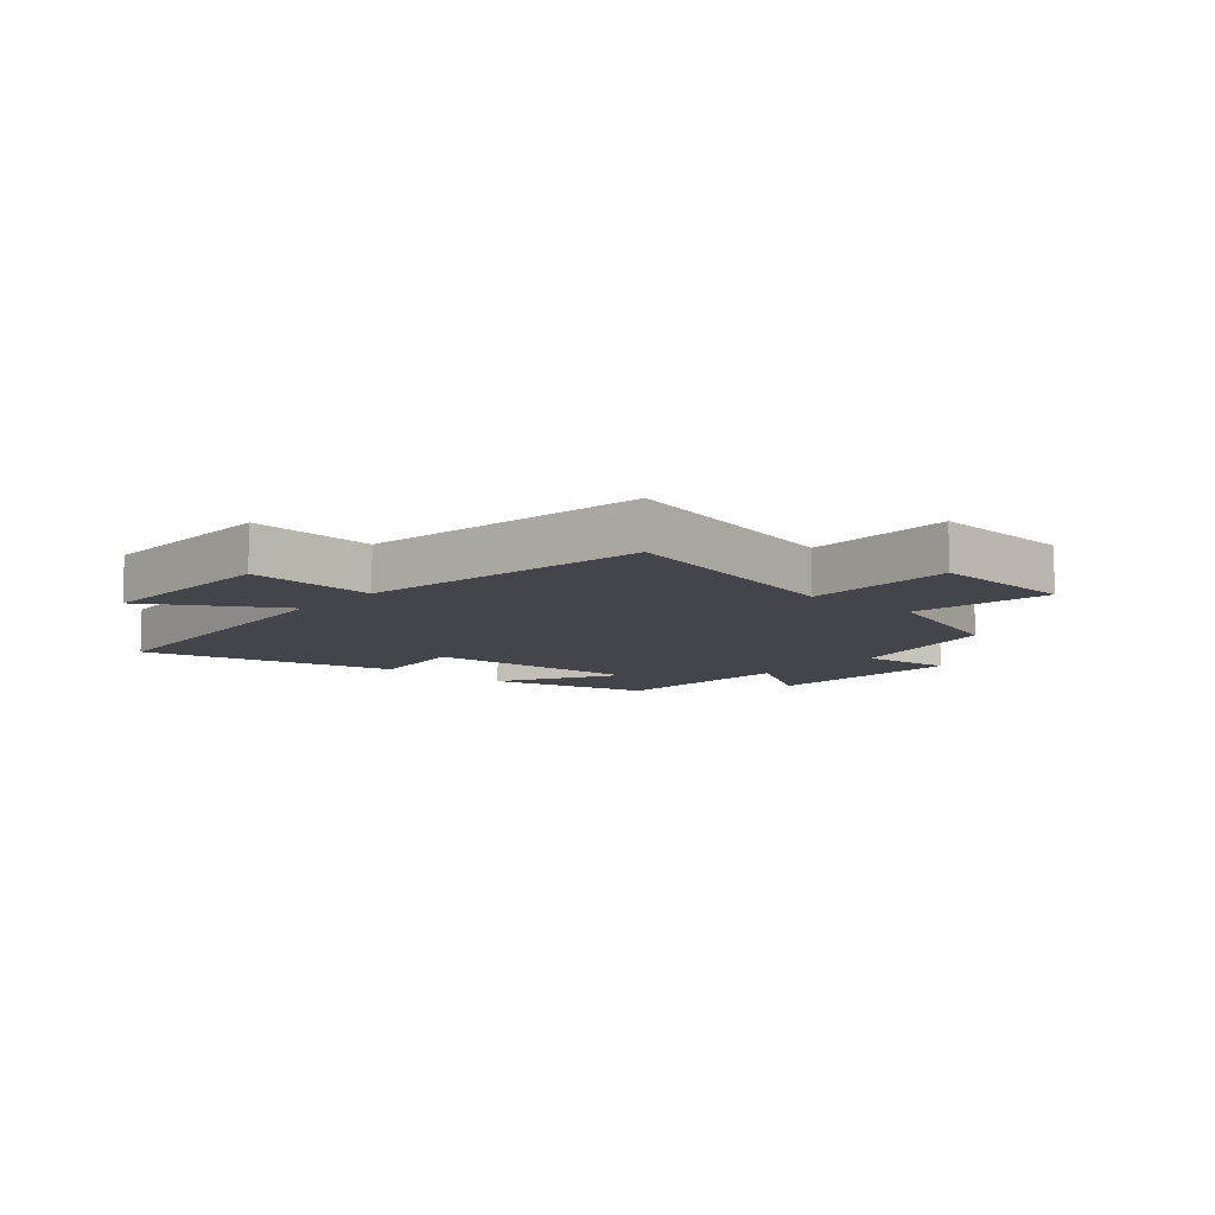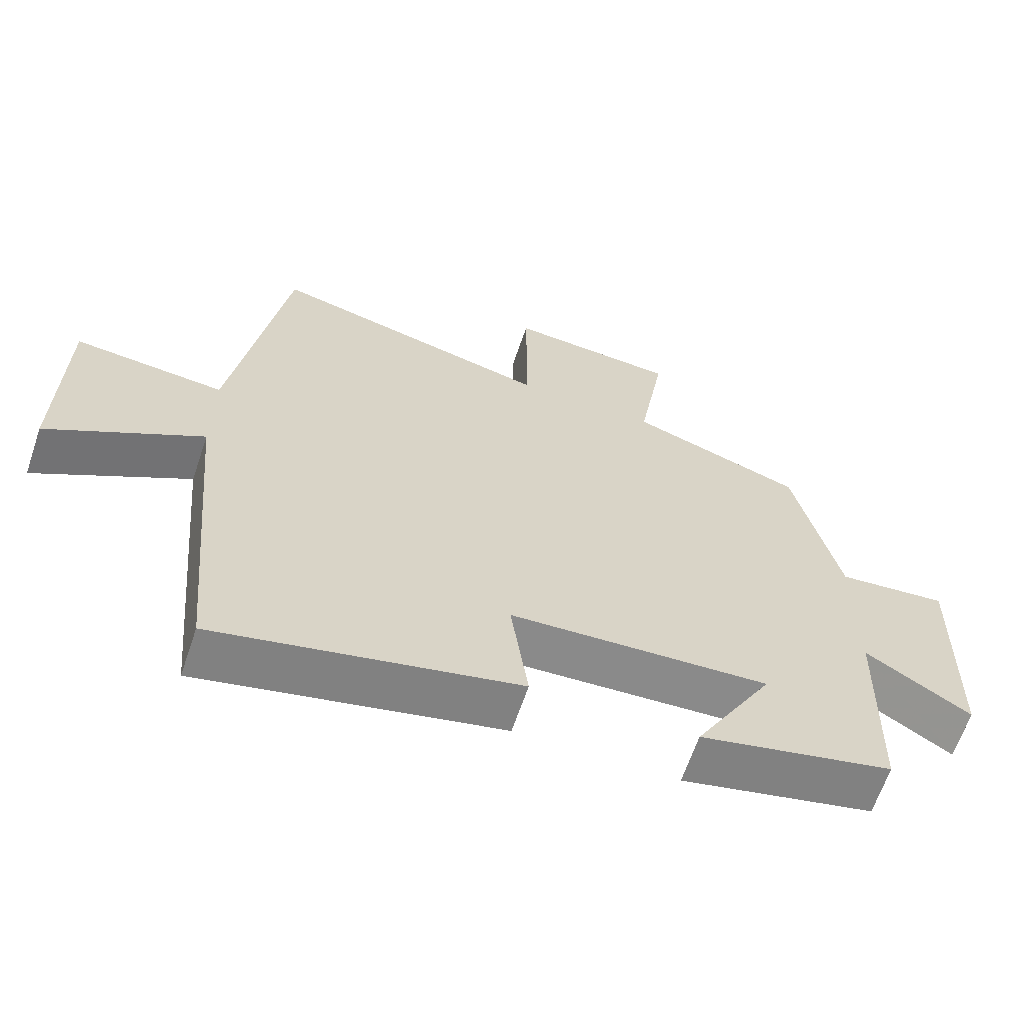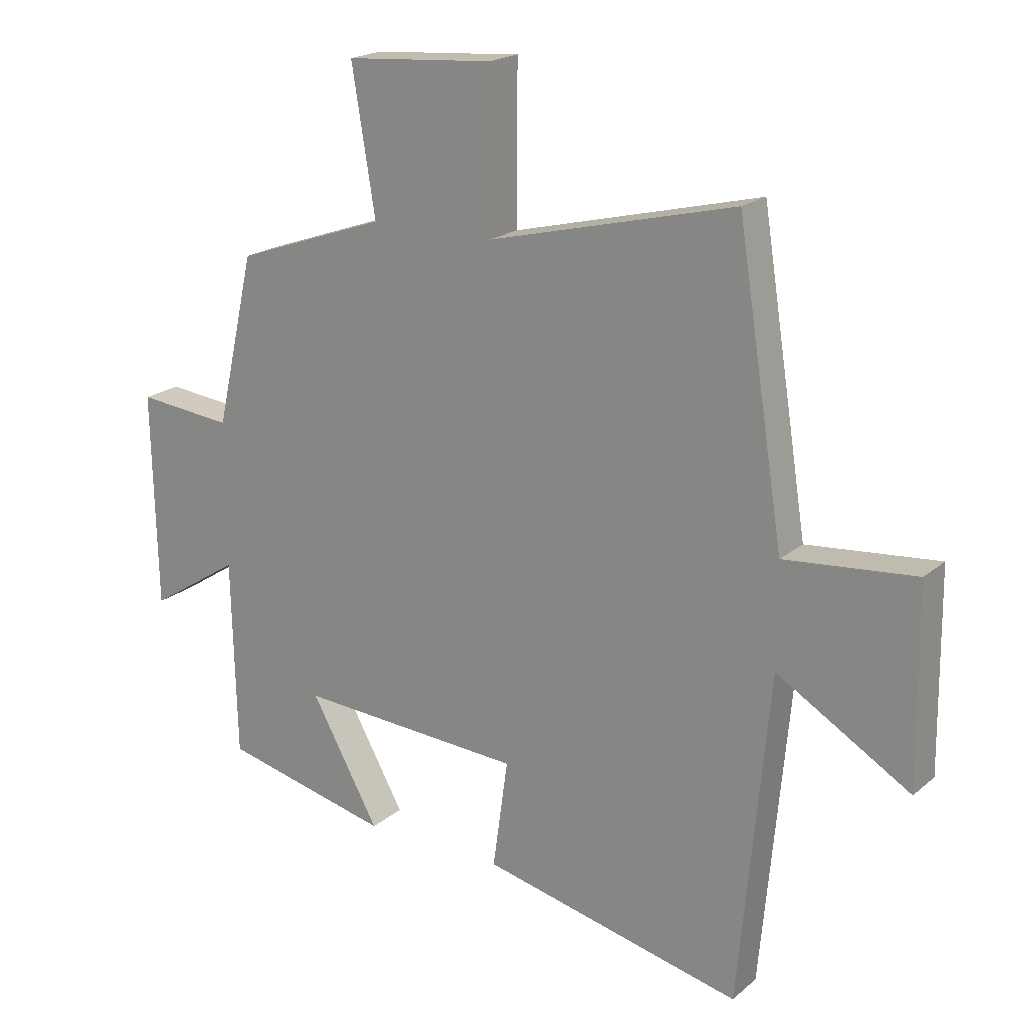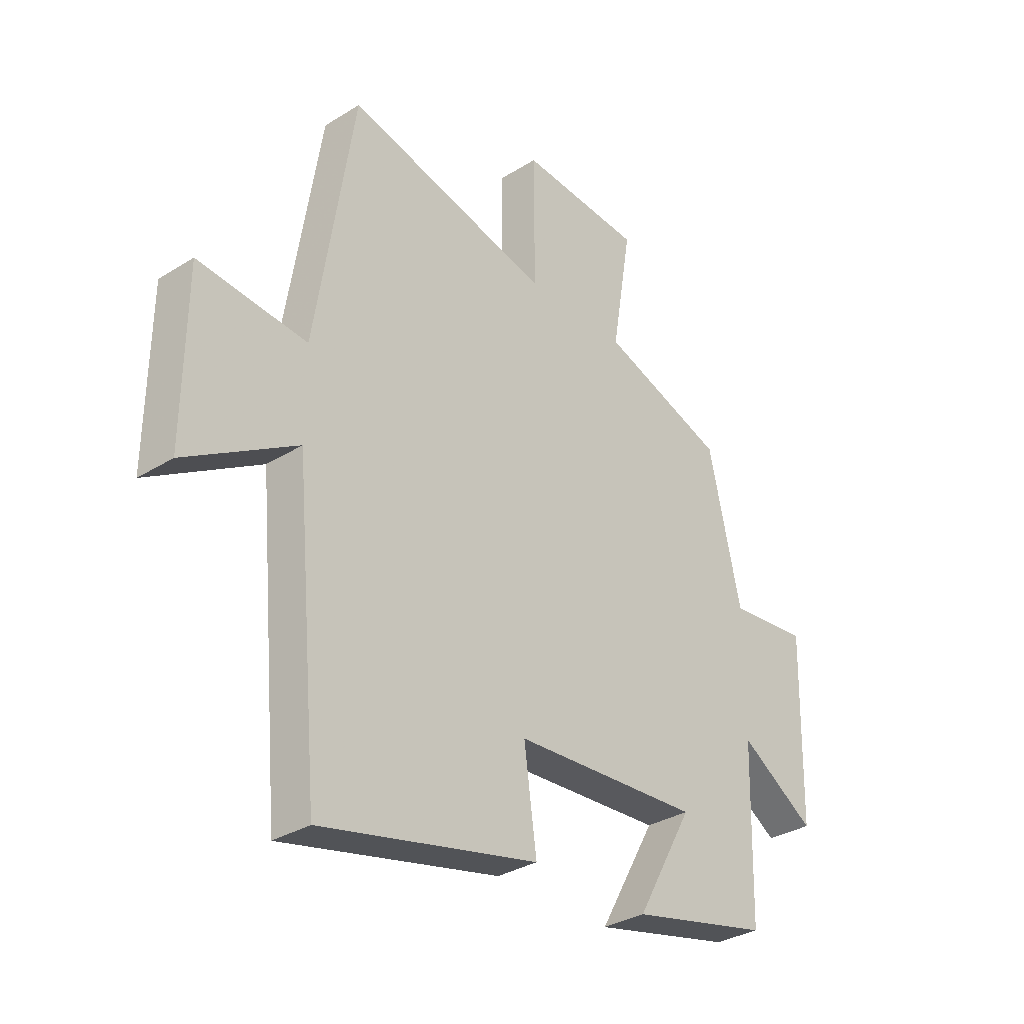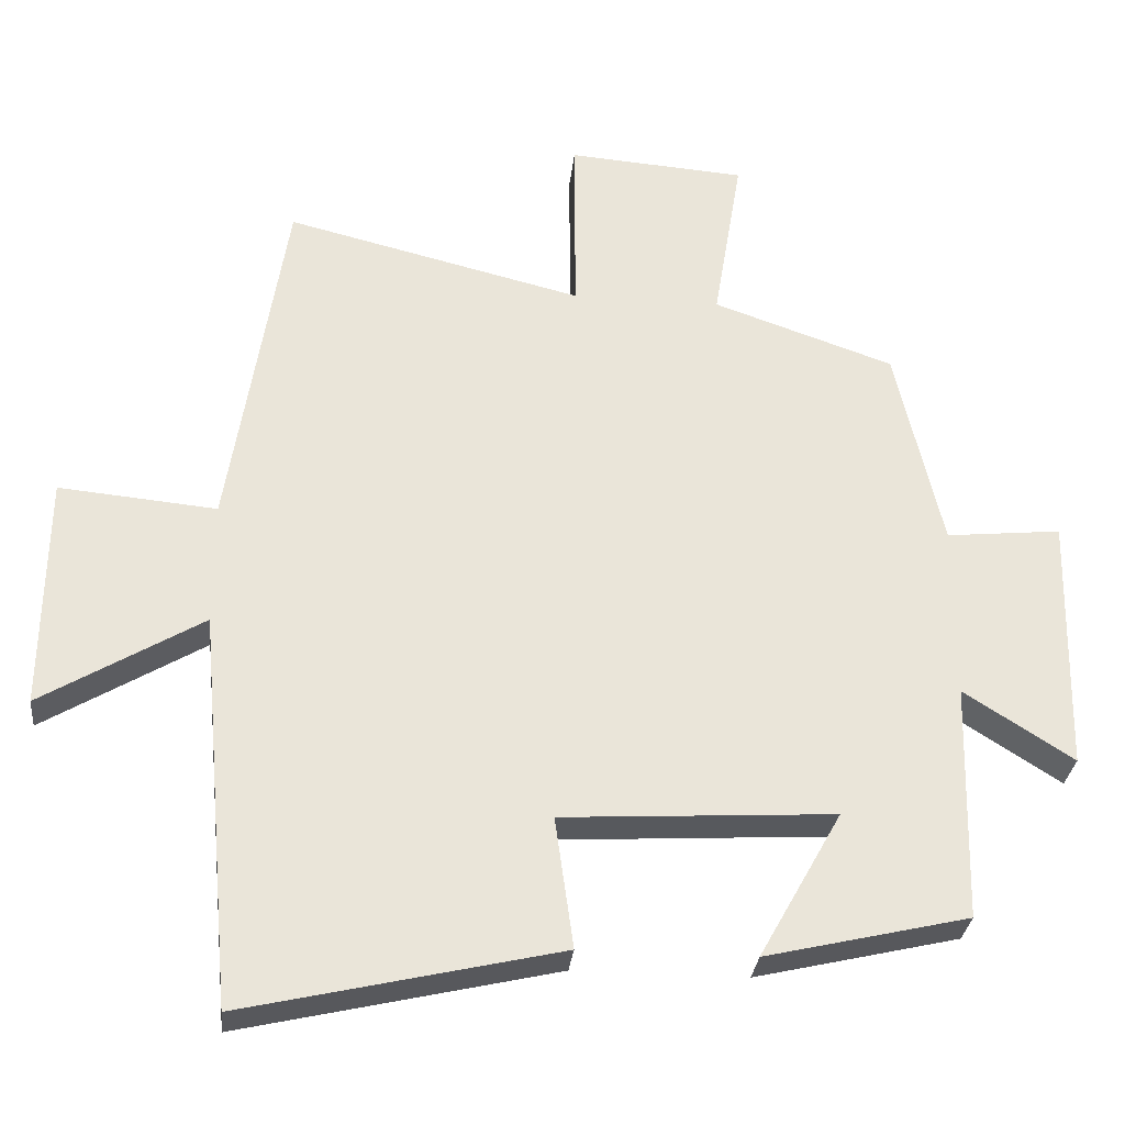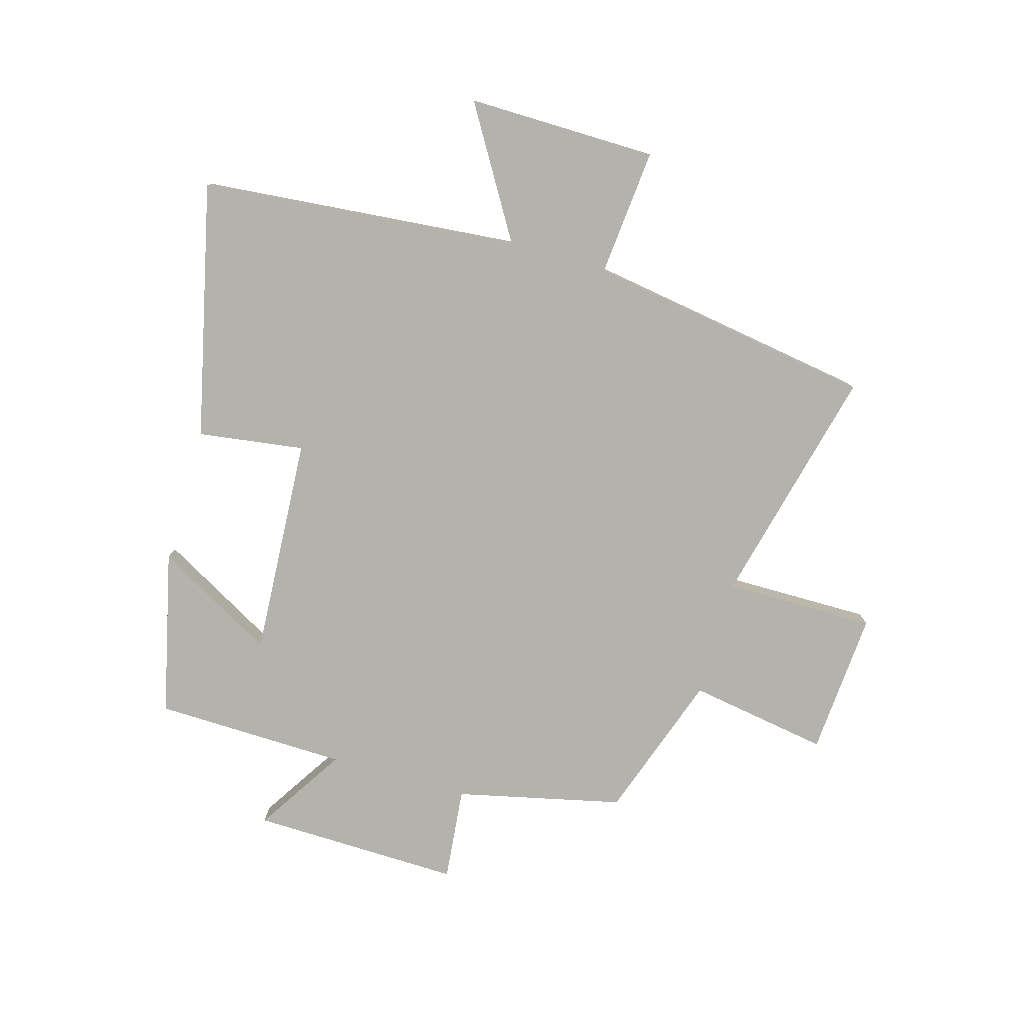
<metadata>
{"format":"obj","ext":"obj","renderer":"f3d","projection":"perspective","resolution":1024,"background":"white","views":[{"elev":-9.3,"azim":-41.1,"up":"+Y"},{"elev":-64.3,"azim":-18.7,"up":"+Z"},{"elev":19.7,"azim":-146.1,"up":"+Z"},{"elev":-32.6,"azim":-49.1,"up":"+Z"},{"elev":-30.2,"azim":-5.9,"up":"+Z"},{"elev":-79.5,"azim":-106.0,"up":"+Y"}]}
</metadata>
<code>
v 0.436 0.07 0.414
v 0.5 0.07 0.133
v 0.658 0.07 0.149
v 0.65 0.07 -0.205
v 0.5 0.07 -0.109
v 0.492 0.07 -0.435
v 0.214 0.07 -0.5
v 0.327 0.07 -0.298
v -0.045 0.07 -0.32
v -0.02 0.07 -0.5
v -0.451 0.07 -0.599
v -0.5 0.07 -0.057
v -0.72 0.07 -0.189
v -0.716 0.07 0.133
v -0.5 0.07 0.113
v -0.423 0.07 0.6
v -0.016 0.07 0.5
v -0.017 0.07 0.755
v 0.227 0.07 0.737
v 0.188 0.07 0.5
v 0.436 0 0.414
v 0.5 0 0.133
v 0.658 0 0.149
v 0.65 0 -0.205
v 0.5 0 -0.109
v 0.492 0 -0.435
v 0.214 0 -0.5
v 0.327 0 -0.298
v -0.045 0 -0.32
v -0.02 0 -0.5
v -0.451 0 -0.599
v -0.5 0 -0.057
v -0.72 0 -0.189
v -0.716 0 0.133
v -0.5 0 0.113
v -0.423 0 0.6
v -0.016 0 0.5
v -0.017 0 0.755
v 0.227 0 0.737
v 0.188 0 0.5
f 17 18 19 20
f 17 20 1 2
f 15 16 17 2
f 12 13 14 15
f 12 15 2
f 9 10 11 12
f 8 9 12 2
f 5 6 7 8
f 5 8 2 3
f 3 4 5
f 40 39 38 37
f 22 21 40 37
f 22 37 36 35
f 35 34 33 32
f 22 35 32
f 32 31 30 29
f 22 32 29 28
f 28 27 26 25
f 23 22 28 25
f 25 24 23
f 1 21 22 2
f 2 22 23 3
f 3 23 24 4
f 4 24 25 5
f 5 25 26 6
f 6 26 27 7
f 7 27 28 8
f 8 28 29 9
f 9 29 30 10
f 10 30 31 11
f 11 31 32 12
f 12 32 33 13
f 13 33 34 14
f 14 34 35 15
f 15 35 36 16
f 16 36 37 17
f 17 37 38 18
f 18 38 39 19
f 19 39 40 20
f 20 40 21 1

</code>
